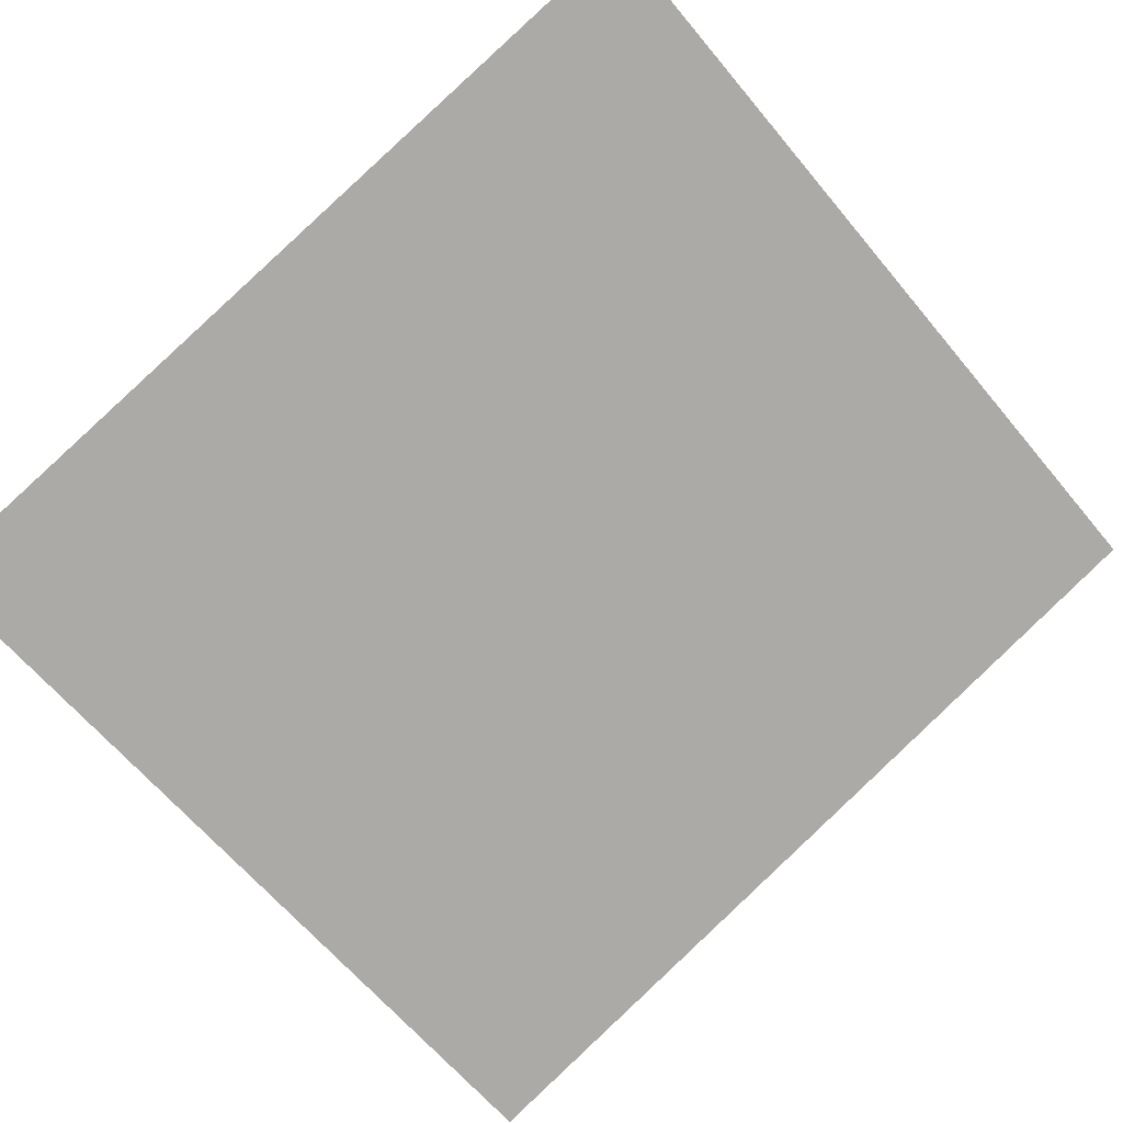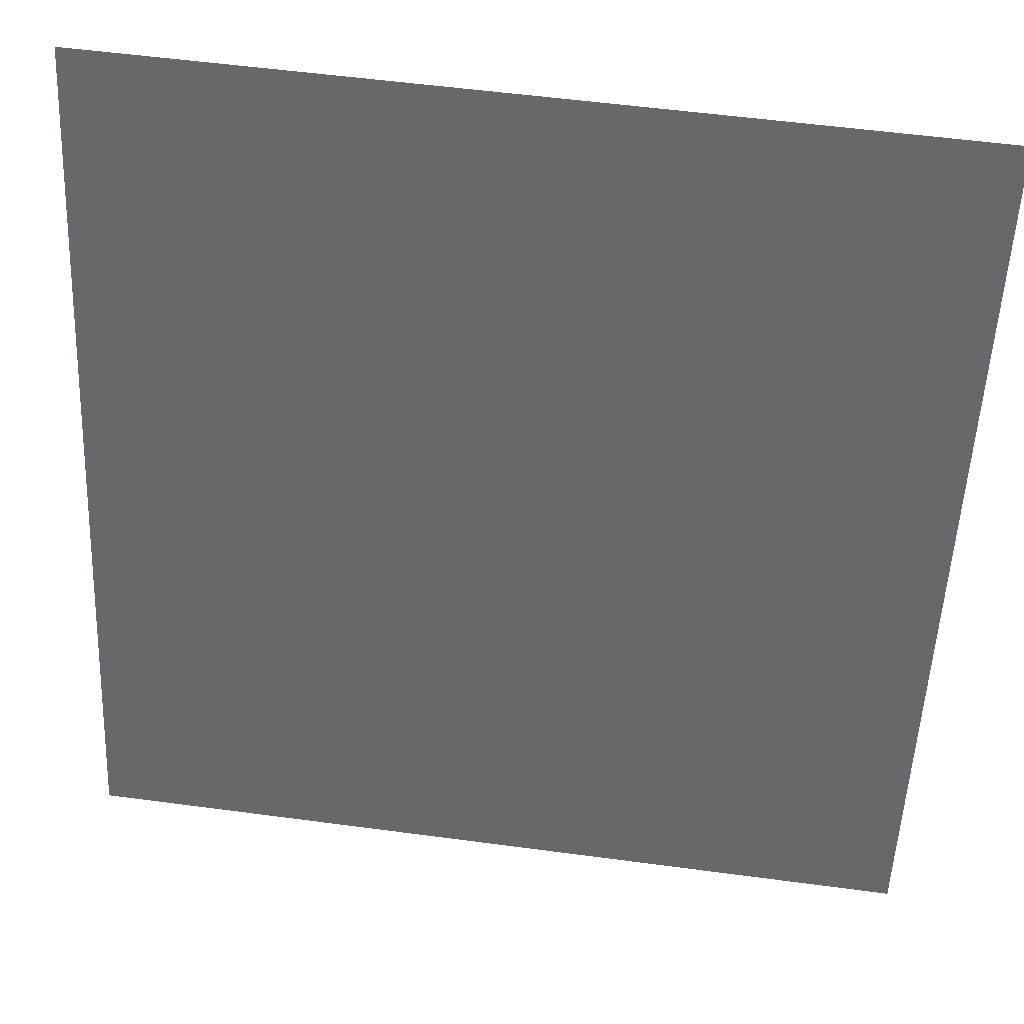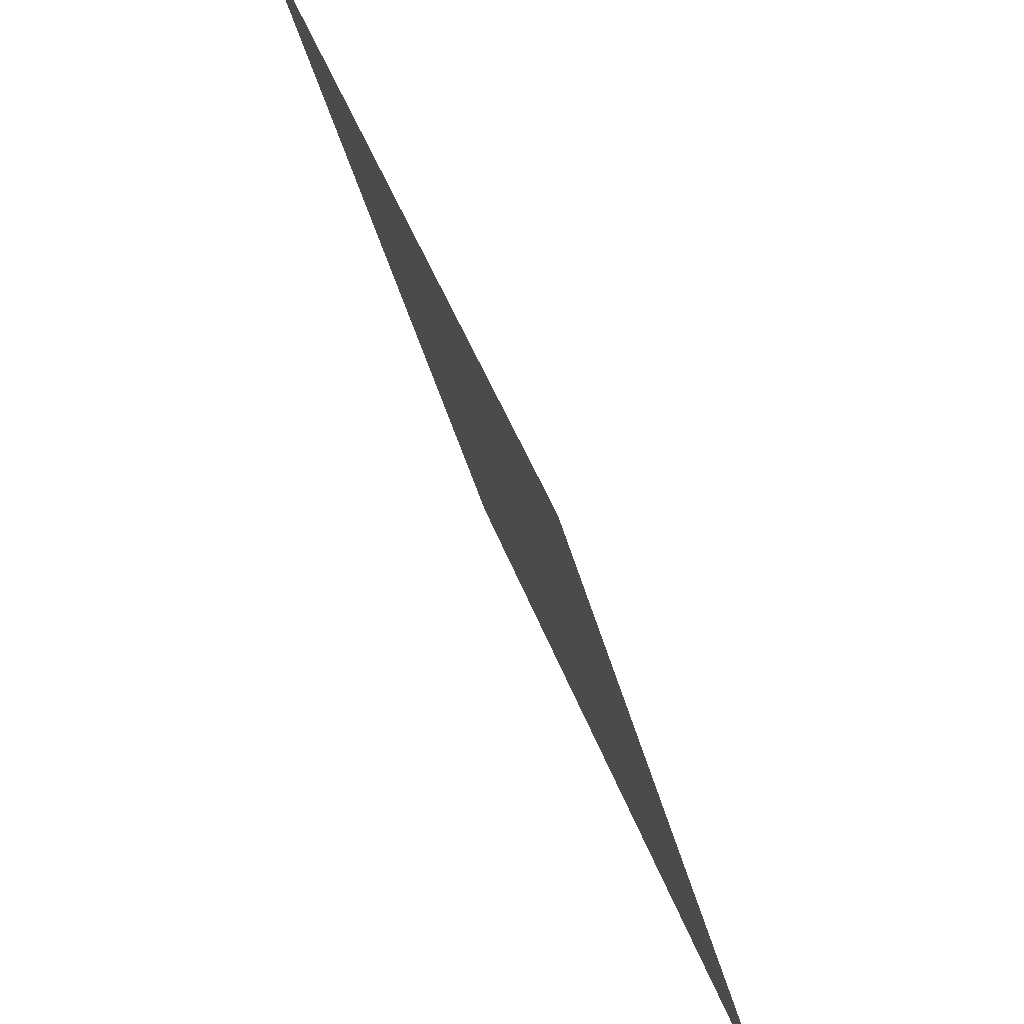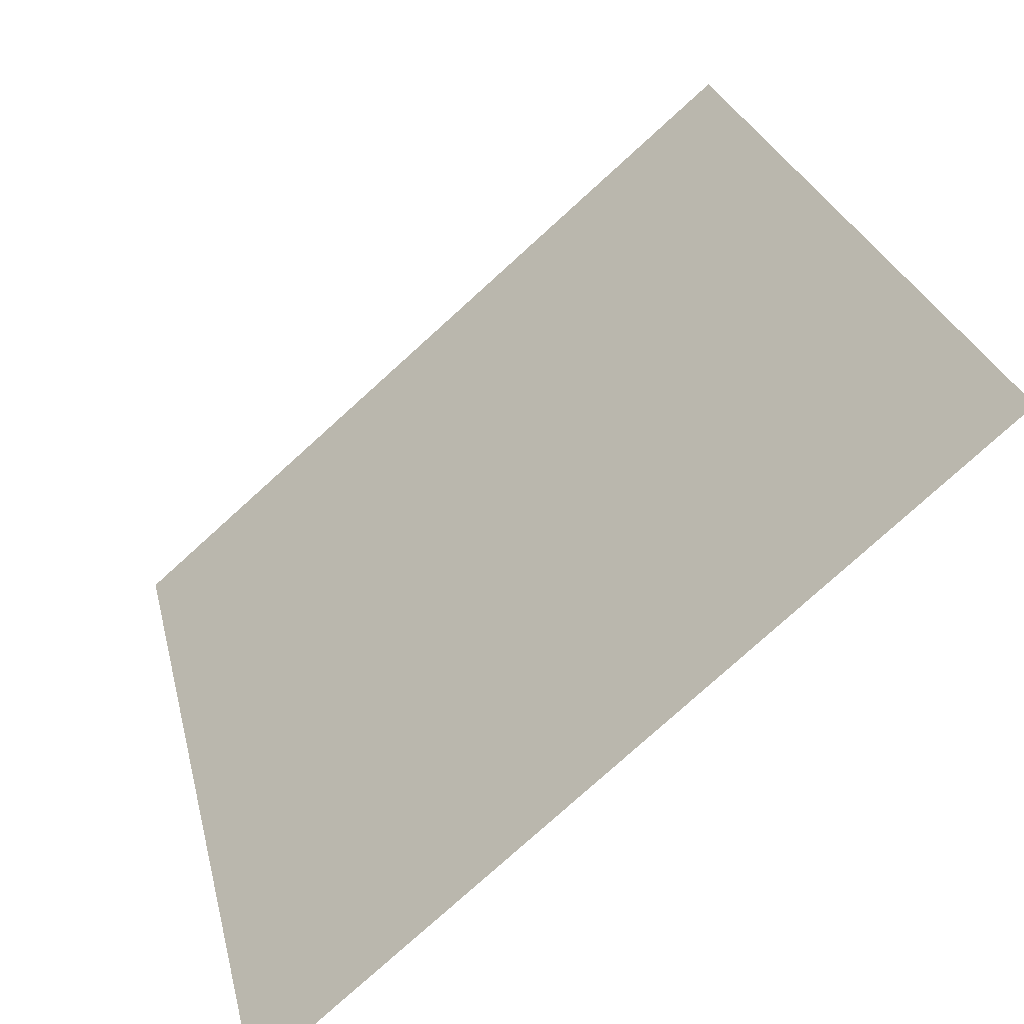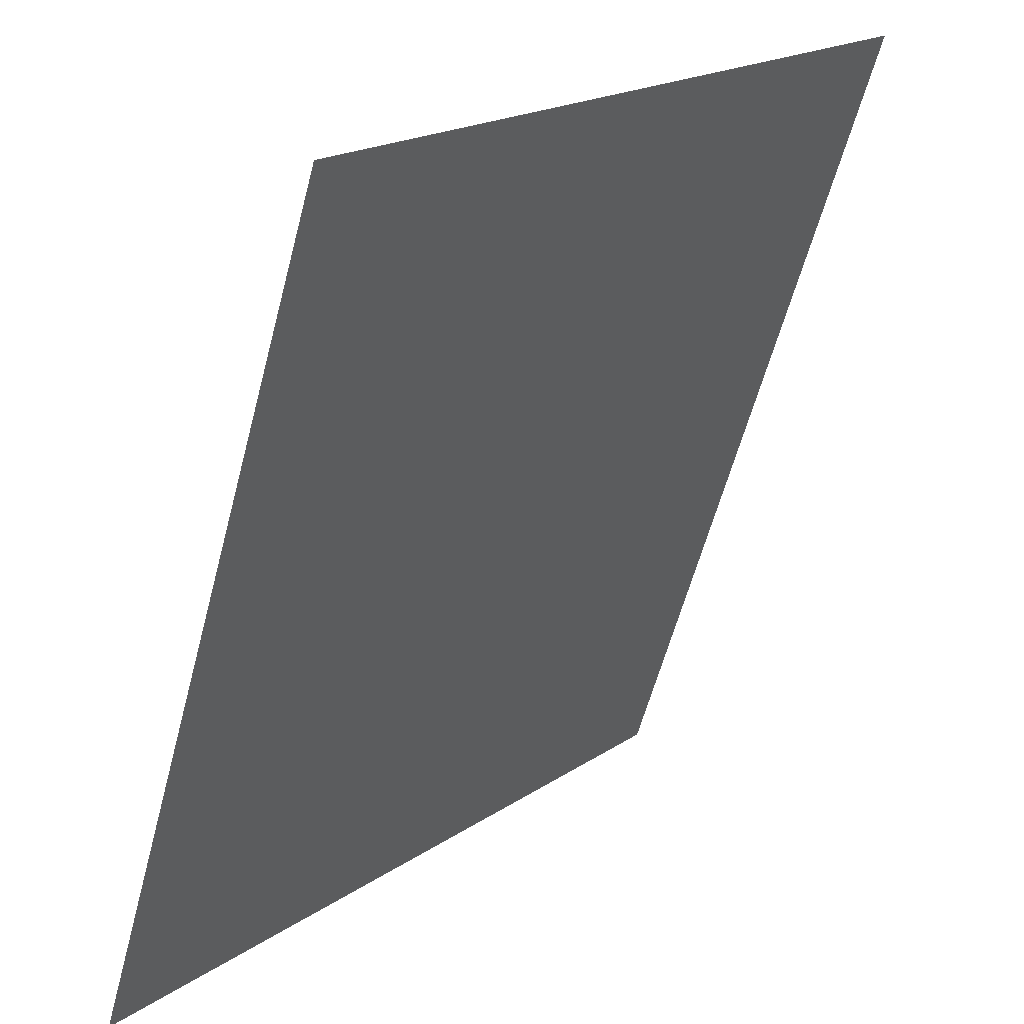
<metadata>
{"format":"obj","ext":"obj","renderer":"f3d","projection":"perspective","resolution":1024,"background":"white","views":[{"elev":-64.2,"azim":129.7,"up":"+Y"},{"elev":55.5,"azim":-172.0,"up":"+Z"},{"elev":-43.3,"azim":104.6,"up":"+Z"},{"elev":-77.8,"azim":42.2,"up":"+Z"},{"elev":18.9,"azim":-51.8,"up":"+Z"}]}
</metadata>
<code>
v -12.92 -4.937 12.92
v 12.92 -4.937 12.92
v -12.92 3.868 -12.92
v 12.92 3.868 -12.92
f 2 4 3
f 1 2 3

</code>
